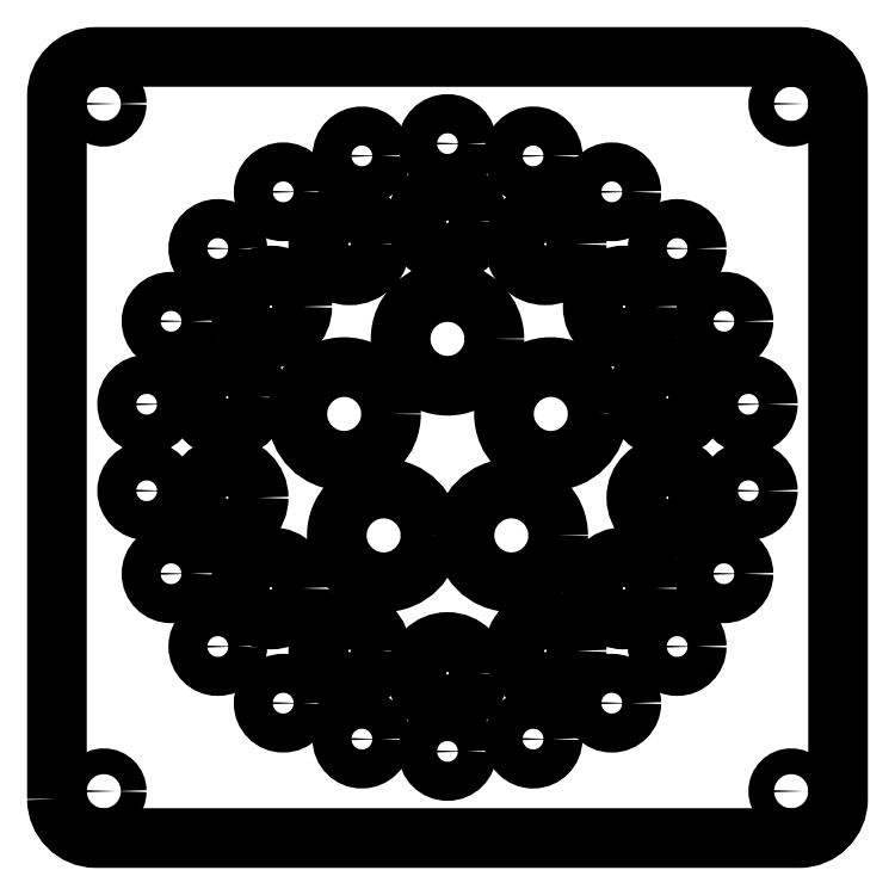
<metadata>
{"format":"dxf","ext":"dxf","renderer":"ezdxf+matplotlib","layout":"modelspace","background":"white","min_lineweight":24,"dpi":150}
</metadata>
<code>
0
SECTION
2
ENTITIES
0
LWPOLYLINE
8
0
90
8
70
1
43
0
10
0
20
-95
42
0.4142
10
5
20
-100
10
95
20
-100
42
0.4142
10
100
20
-95
10
100
20
-5
42
0.4142
10
95
20
4.441e-15
10
5
20
0
42
0.4142
10
1.11e-15
20
-5
0
CIRCLE
8
0
10
71.03
20
-82.73
30
0
40
2.5
210
0
220
0
230
1
0
CIRCLE
8
0
10
94
20
-6
30
0
40
1.65
210
0
220
0
230
1
0
CIRCLE
8
0
10
88.51
20
-44.46
30
0
40
2.5
210
0
220
0
230
1
0
CIRCLE
8
0
10
50
20
-21.09
30
0
40
4
210
0
220
0
230
1
0
CIRCLE
8
0
10
50
20
-11.09
30
0
40
2.5
210
0
220
0
230
1
0
CIRCLE
8
0
10
50
20
-36.09
30
0
40
6
210
0
220
0
230
1
0
CIRCLE
8
0
10
79.4
20
-24.52
30
0
40
2.5
210
0
220
0
230
1
0
CIRCLE
8
0
10
85.39
20
-33.84
30
0
40
2.5
210
0
220
0
230
1
0
CIRCLE
8
0
10
27.4
20
-31.98
30
0
40
4
210
0
220
0
230
1
0
CIRCLE
8
0
10
60.96
20
-87.33
30
0
40
2.5
210
0
220
0
230
1
0
CIRCLE
8
0
10
62.54
20
-23.96
30
0
40
4
210
0
220
0
230
1
0
CIRCLE
8
0
10
85.39
20
-66.16
30
0
40
2.5
210
0
220
0
230
1
0
CIRCLE
8
0
10
37.46
20
-23.96
30
0
40
4
210
0
220
0
230
1
0
CIRCLE
8
0
10
36.77
20
-45.7
30
0
40
6
210
0
220
0
230
1
0
CIRCLE
8
0
10
41.83
20
-61.25
30
0
40
6
210
0
220
0
230
1
0
CIRCLE
8
0
10
50
20
-88.91
30
0
40
2.5
210
0
220
0
230
1
0
CIRCLE
8
0
10
72.6
20
-68.02
30
0
40
4
210
0
220
0
230
1
0
CIRCLE
8
0
10
62.54
20
-76.04
30
0
40
4
210
0
220
0
230
1
0
CIRCLE
8
0
10
50
20
-78.91
30
0
40
4
210
0
220
0
230
1
0
CIRCLE
8
0
10
78.18
20
-56.43
30
0
40
4
210
0
220
0
230
1
0
CIRCLE
8
0
10
78.18
20
-43.57
30
0
40
4
210
0
220
0
230
1
0
CIRCLE
8
0
10
37.46
20
-76.04
30
0
40
4
210
0
220
0
230
1
0
CIRCLE
8
0
10
72.6
20
-31.98
30
0
40
4
210
0
220
0
230
1
0
CIRCLE
8
0
10
21.82
20
-43.57
30
0
40
4
210
0
220
0
230
1
0
CIRCLE
8
0
10
21.82
20
-56.43
30
0
40
4
210
0
220
0
230
1
0
CIRCLE
8
0
10
27.4
20
-68.02
30
0
40
4
210
0
220
0
230
1
0
CIRCLE
8
0
10
79.4
20
-75.48
30
0
40
2.5
210
0
220
0
230
1
0
CIRCLE
8
0
10
6
20
-94
30
0
40
1.65
210
0
220
0
230
1
0
CIRCLE
8
0
10
39.04
20
-87.33
30
0
40
2.5
210
0
220
0
230
1
0
CIRCLE
8
0
10
20.6
20
-75.48
30
0
40
2.5
210
0
220
0
230
1
0
CIRCLE
8
0
10
14.61
20
-66.16
30
0
40
2.5
210
0
220
0
230
1
0
CIRCLE
8
0
10
11.49
20
-55.54
30
0
40
2.5
210
0
220
0
230
1
0
CIRCLE
8
0
10
11.49
20
-44.46
30
0
40
2.5
210
0
220
0
230
1
0
CIRCLE
8
0
10
14.61
20
-33.84
30
0
40
2.5
210
0
220
0
230
1
0
CIRCLE
8
0
10
20.6
20
-24.52
30
0
40
2.5
210
0
220
0
230
1
0
CIRCLE
8
0
10
28.97
20
-17.27
30
0
40
2.5
210
0
220
0
230
1
0
CIRCLE
8
0
10
39.04
20
-12.67
30
0
40
2.5
210
0
220
0
230
1
0
CIRCLE
8
0
10
94
20
-94
30
0
40
1.65
210
0
220
0
230
1
0
CIRCLE
8
0
10
6
20
-6
30
0
40
1.65
210
0
220
0
230
1
0
CIRCLE
8
0
10
60.96
20
-12.67
30
0
40
2.5
210
0
220
0
230
1
0
CIRCLE
8
0
10
88.51
20
-55.54
30
0
40
2.5
210
0
220
0
230
1
0
CIRCLE
8
0
10
71.03
20
-17.27
30
0
40
2.5
210
0
220
0
230
1
0
CIRCLE
8
0
10
58.17
20
-61.25
30
0
40
6
210
0
220
0
230
1
0
CIRCLE
8
0
10
63.23
20
-45.7
30
0
40
6
210
0
220
0
230
1
0
CIRCLE
8
0
10
28.97
20
-82.73
30
0
40
2.5
210
0
220
0
230
1
0
ENDSEC
0
EOF

</code>
